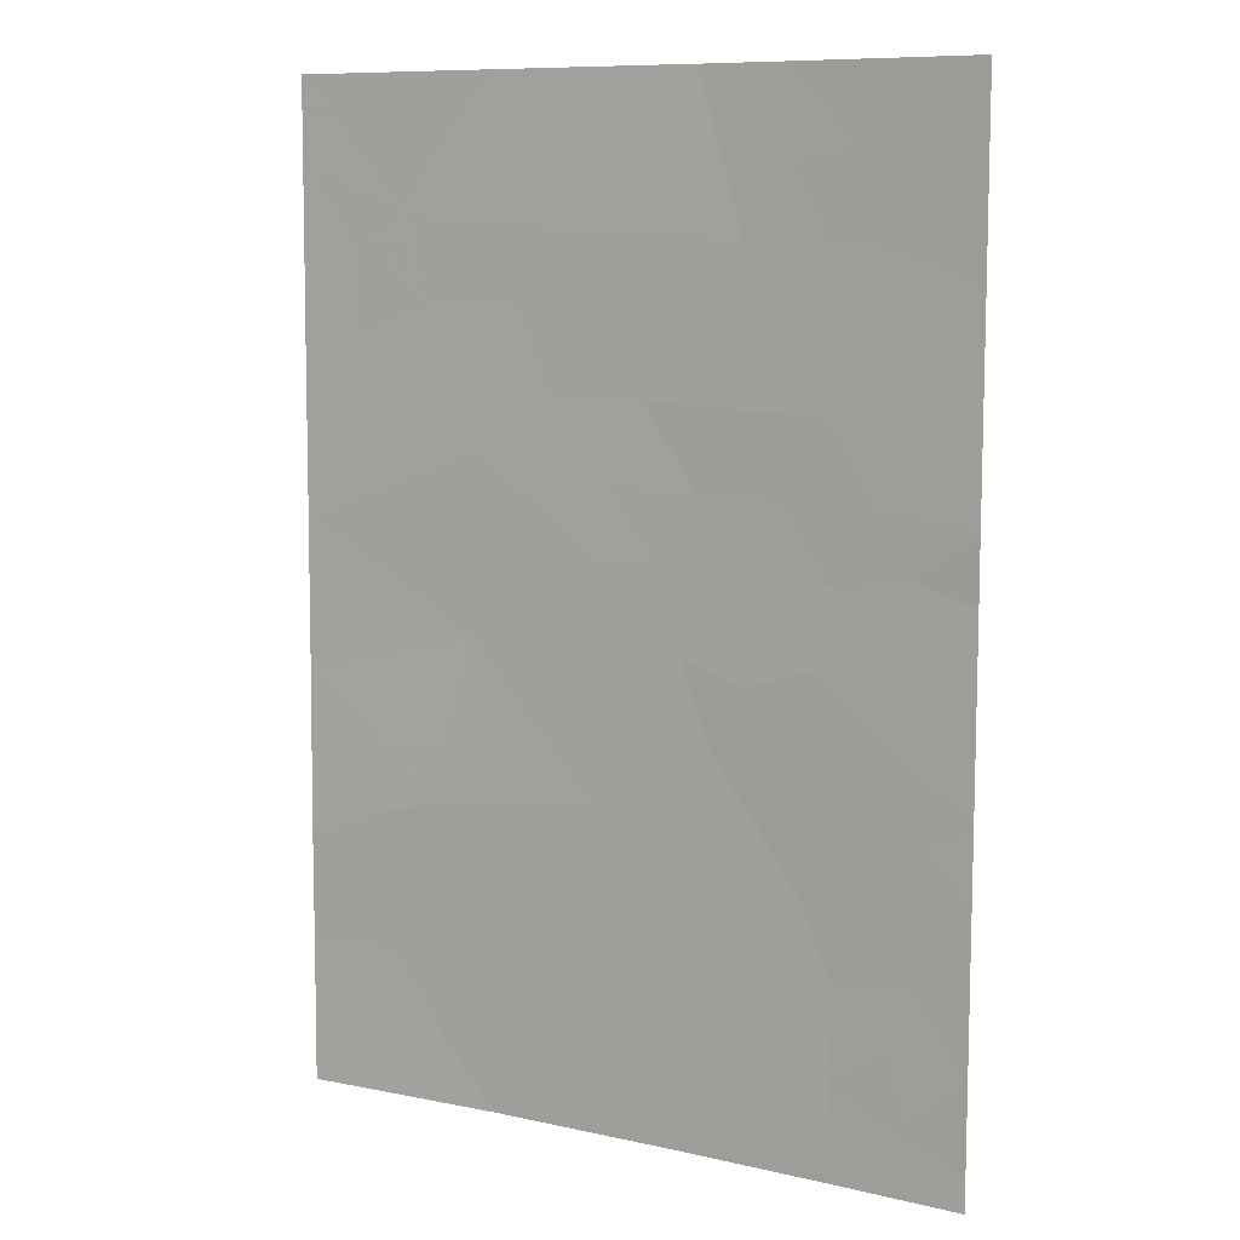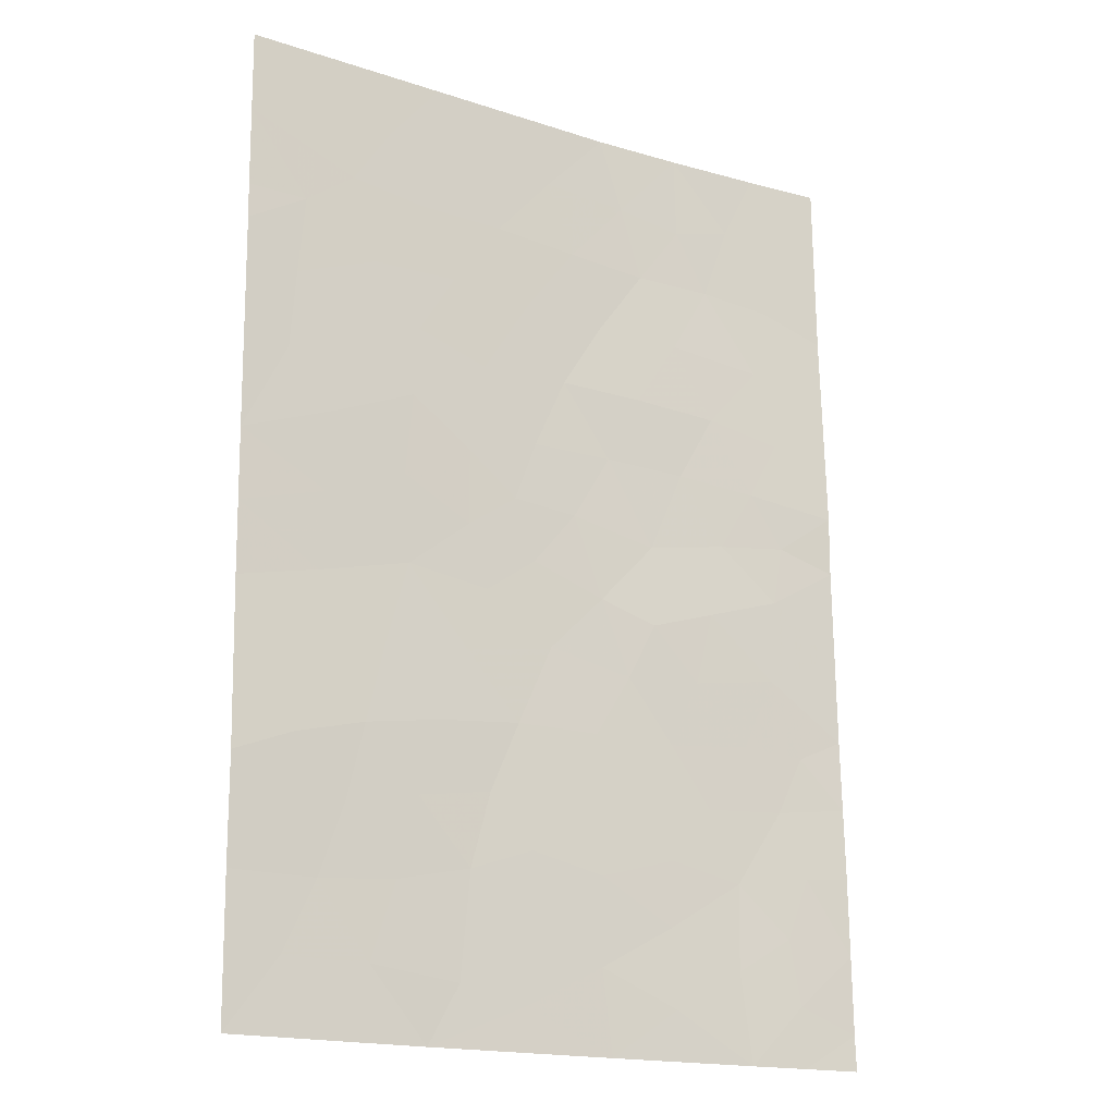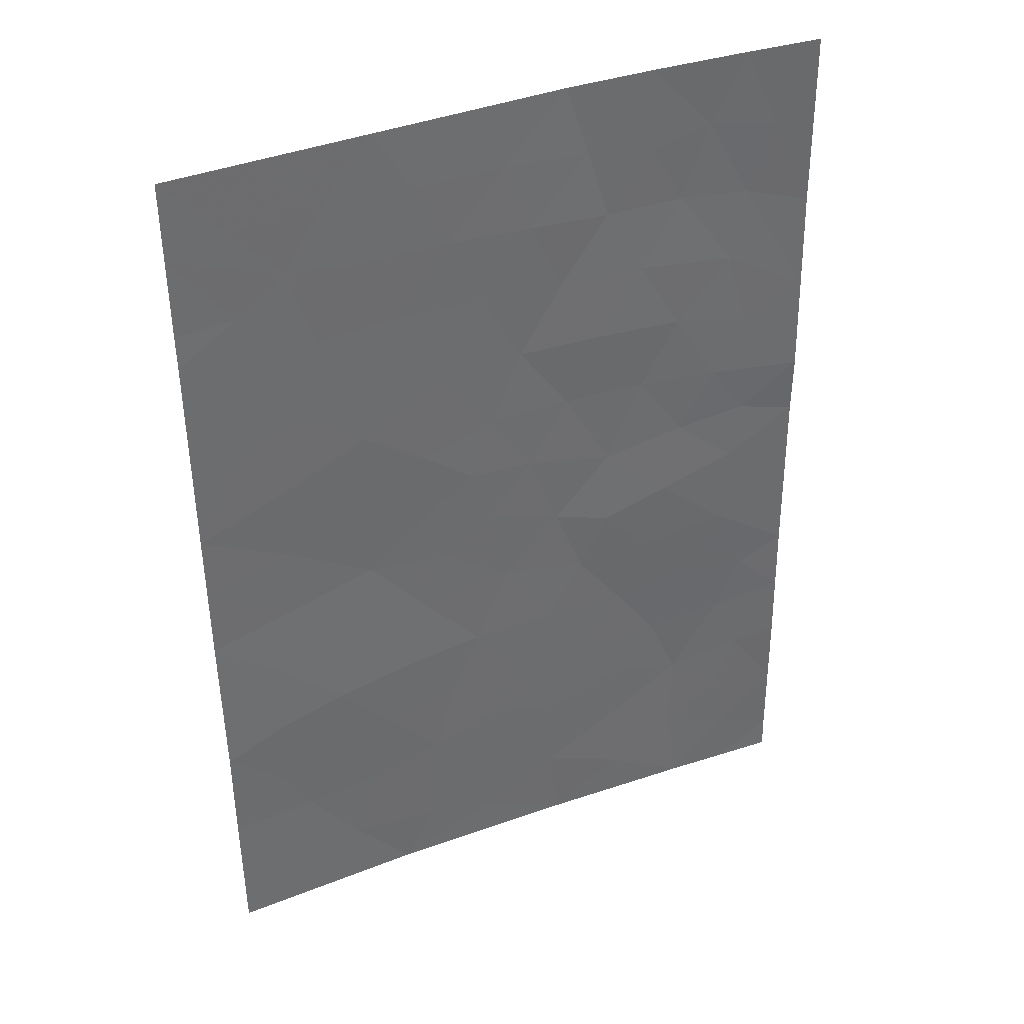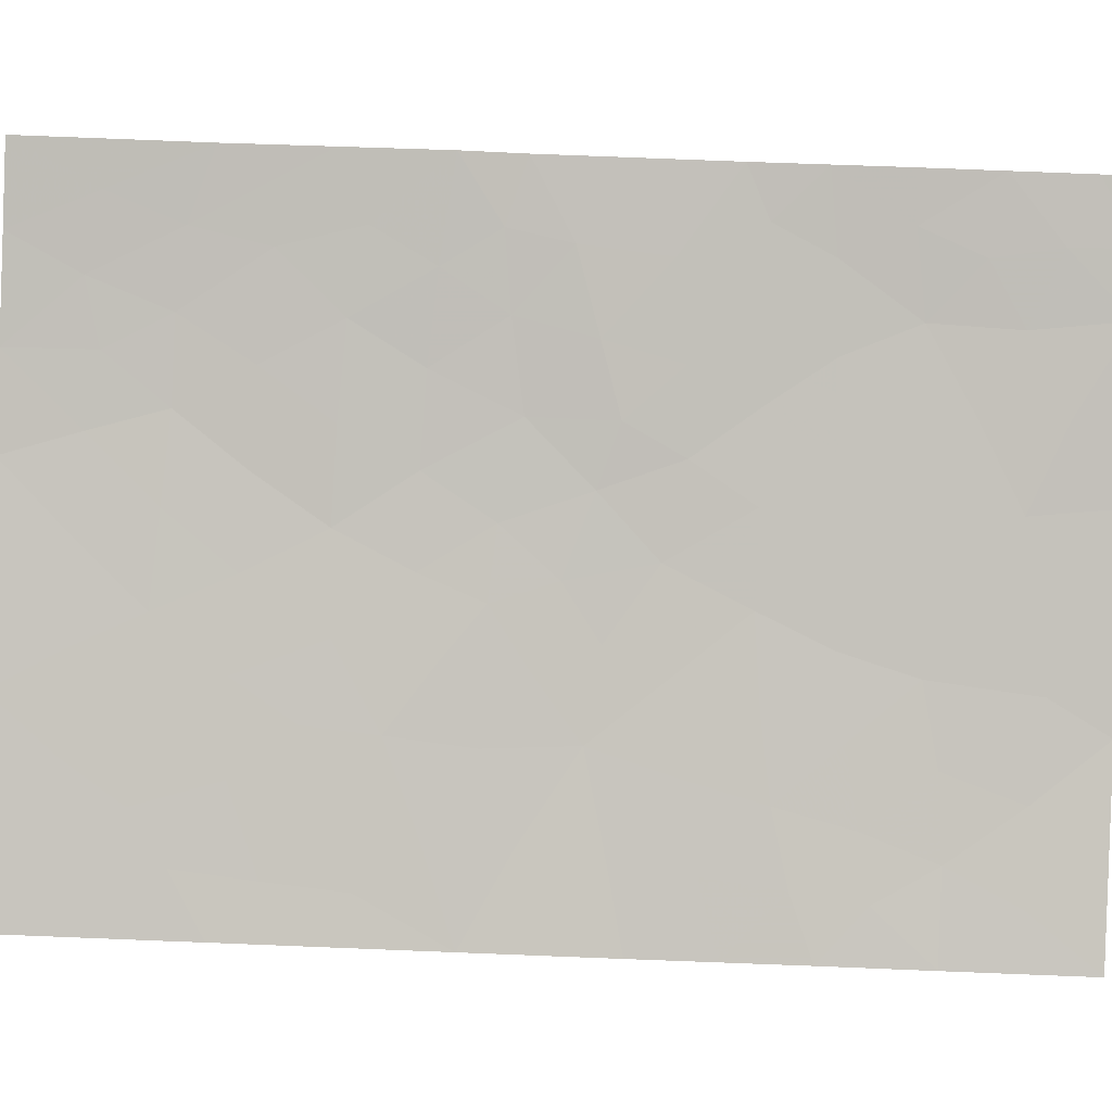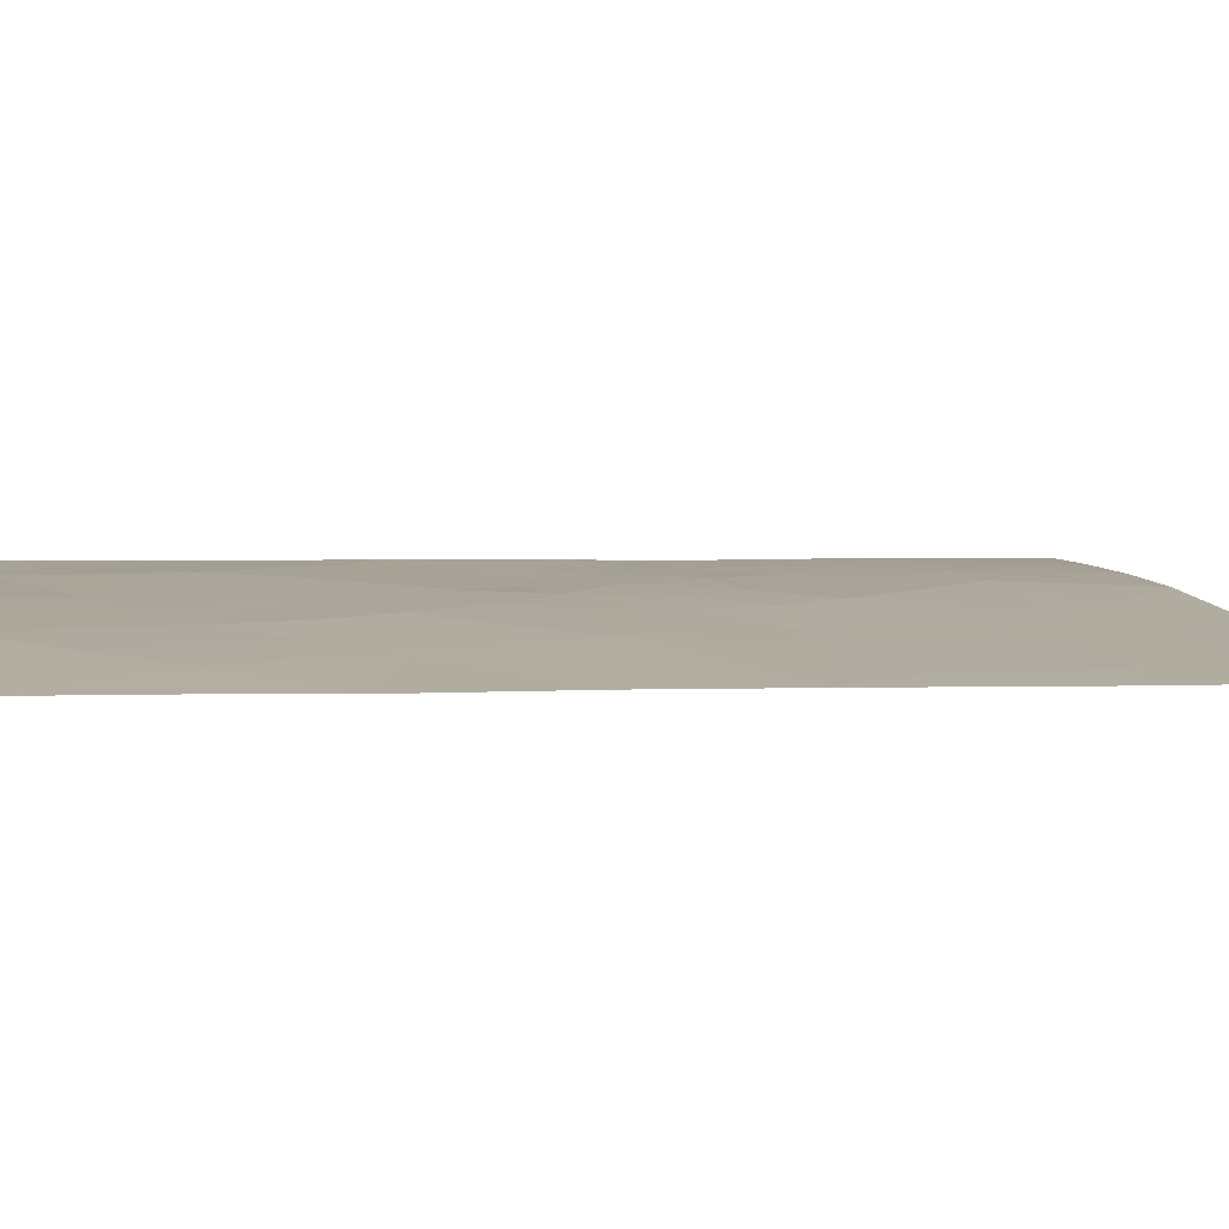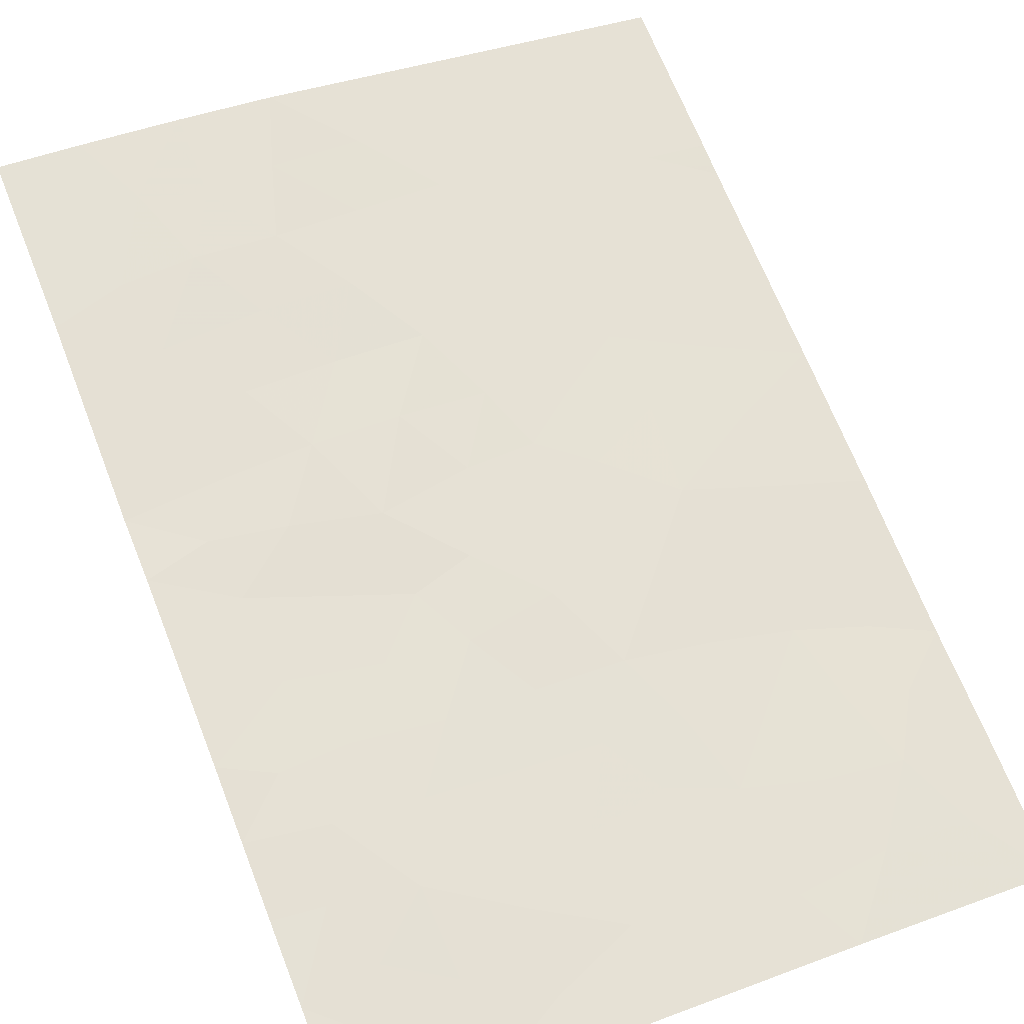
<metadata>
{"format":"obj","ext":"obj","renderer":"f3d","projection":"perspective","resolution":1024,"background":"white","views":[{"elev":9.3,"azim":-139.3,"up":"+Y"},{"elev":-17.7,"azim":159.4,"up":"+Y"},{"elev":39.0,"azim":166.4,"up":"+Y"},{"elev":-78.0,"azim":-92.5,"up":"+Z"},{"elev":-2.5,"azim":77.8,"up":"+Z"},{"elev":68.0,"azim":-22.0,"up":"+Z"}]}
</metadata>
<code>
v 5.86 -45.83 48.87
v 8.383 -46.14 48.48
v 11.7 -50 47.8
v 9.289 -50 48.25
v 9.398 -47.87 48.26
v 14.23 -40.45 47.36
v 5.839 -47.61 48.83
v 7.451 -47.8 48.61
v 8.142 -38 48.68
v 9.281 -38 48.48
v 13.57 -40.99 47.51
v 14.23 -40.02 47.37
v 5.825 -49.56 48.81
v 5.818 -50 48.8
v 7.331 -50 48.57
v 13.09 -48.24 47.52
v 5.925 -38 48.98
v 5.91 -40.24 48.96
v 6.912 -38 48.86
v 7.695 -39.85 48.72
v 10.53 -46.13 48.09
v 14.21 -43.11 47.34
v 12.02 -44.38 47.82
v 9.871 -41.6 48.3
v 5.874 -42.78 48.89
v 5.877 -43.54 48.9
v 7.67 -41.68 48.66
v 10.58 -43.29 48.12
v 10.08 -45.12 48.2
v 11.72 -38 47.94
v 14.2 -44.9 47.31
v 14.18 -46.92 47.27
v 14.17 -48.24 47.27
v 14.16 -50 47.24
v 14.24 -38 47.39
v 12.55 -46.39 47.64
v 7.763 -44.37 48.58
v 12 -42.23 47.83
v 8.7 -39.85 48.55
v 9.416 -48.95 48.24
v 10.82 -39.7 48.11
v 11.17 -47.94 47.93
v 11.46 -40.57 47.97
v 5.849 -46.72 48.85
v 6.814 -46.84 48.72
v 6.446 -47.66 48.75
v 6.575 -50 48.68
v 14.22 -41.78 47.35
v 13.65 -41.98 47.48
v 13 -42.65 47.61
v 12.78 -41.62 47.67
v 5.918 -39.12 48.97
v 6.445 -39.04 48.9
v 7.345 -38.88 48.79
v 6.779 -39.95 48.85
v 13.12 -43.69 47.58
v 12.1 -43.26 47.8
v 7.089 -42.63 48.73
v 10.29 -42.52 48.19
v 9.738 -43.37 48.29
v 10.31 -44.06 48.16
v 11.22 -43.74 47.98
v 10.96 -44.53 48.03
v 11.25 -45.3 47.96
v 5.892 -41.51 48.92
v 6.686 -41.88 48.8
v 8.979 -45.36 48.39
v 9.449 -46.13 48.28
v 10.5 -38 48.21
v 11.25 -38.82 48.03
v 10.09 -38.86 48.29
v 8.121 -39.07 48.66
v 8.202 -40.74 48.6
v 14.21 -44.01 47.32
v 13.19 -44.67 47.55
v 9.353 -44.4 48.34
v 11.22 -42.79 47.99
v 14.17 -49.12 47.25
v 13.5 -49.12 47.41
v 12.43 -49.13 47.65
v 12.11 -48.15 47.73
v 8.616 -43.6 48.48
v 6.786 -44.07 48.74
v 8.31 -50 48.41
v 8.391 -49.39 48.41
v 13.54 -47.48 47.42
v 12.98 -38 47.67
v 12.37 -38.8 47.79
v 14.24 -39.01 47.38
v 13.31 -45.64 47.49
v 12.31 -45.42 47.72
v 7.845 -46.9 48.56
v 8.882 -46.94 48.37
v 8.398 -47.59 48.45
v 10.49 -50 48.03
v 10.42 -49.47 48.05
v 12.93 -50 47.52
v 14.19 -45.91 47.29
v 13.42 -46.62 47.44
v 12.77 -47.33 47.59
v 10.35 -48.52 48.08
v 8.156 -42.55 48.58
v 8.609 -44.64 48.44
v 7.994 -45.3 48.54
v 11.57 -46.23 47.86
v 6.876 -45.14 48.71
v 7.301 -46.05 48.64
v 5.869 -44.69 48.88
v 9.919 -46.95 48.18
v 8.98 -38.93 48.52
v 10.35 -47.65 48.09
v 9.319 -40.71 48.42
v 8.777 -41.62 48.48
v 10.91 -47.01 48
v 11.86 -47.16 47.79
v 11.02 -41.64 48.05
v 10.39 -40.64 48.2
v 9.738 -39.78 48.34
v 11.93 -39.68 47.88
v 11.93 -41.34 47.85
v 12.54 -40.6 47.74
v 7.479 -48.87 48.58
v 8.438 -48.41 48.43
v 5.832 -48.58 48.82
v 7.561 -43.42 48.65
v 9.23 -42.51 48.4
v 6.649 -43.31 48.78
v 6.746 -48.43 48.69
v 6.599 -49.25 48.69
v 13.52 -38.81 47.54
v 12.87 -39.55 47.68
v 6.472 -46.11 48.77
v 13.48 -40.01 47.54
v 11.29 -49.27 47.89
v 6.964 -40.88 48.79
f 44 45 46
f 15 47 129
f 48 22 49
f 50 51 49
f 18 52 53
f 53 54 55
f 56 57 50
f 126 59 60
f 61 62 63
f 64 29 63
f 65 135 66
f 67 29 68
f 69 70 71
f 74 75 56
f 76 60 61
f 77 57 62
f 78 34 79
f 125 82 37
f 15 85 84
f 33 16 86
f 20 54 72
f 89 12 133
f 90 91 75
f 92 93 94
f 3 95 96
f 79 97 80
f 98 99 90
f 99 86 100
f 96 101 134
f 76 103 82
f 104 103 67
f 105 64 91
f 106 104 107
f 106 108 83
f 116 77 59
f 93 68 109
f 101 5 111
f 73 112 113
f 88 119 70
f 114 105 115
f 111 109 114
f 43 116 117
f 115 100 81
f 71 118 110
f 120 121 51
f 112 118 117
f 119 131 121
f 85 122 123
f 45 107 92
f 123 94 5
f 7 44 46
f 44 1 132
f 46 45 8
f 47 14 13
f 13 129 47
f 22 50 49
f 50 38 51
f 49 51 11
f 52 17 53
f 19 53 17
f 18 53 55
f 53 19 54
f 55 54 20
f 22 56 50
f 56 23 57
f 50 57 38
f 82 126 60
f 126 24 59
f 60 59 28
f 29 61 63
f 61 28 62
f 63 62 23
f 23 64 63
f 64 21 29
f 25 65 66
f 65 18 55
f 2 67 68
f 68 29 21
f 10 69 71
f 69 30 70
f 71 70 41
f 72 9 110
f 39 73 20
f 73 27 135
f 22 74 56
f 74 31 75
f 56 75 23
f 29 76 61
f 76 82 60
f 61 60 28
f 28 77 62
f 77 38 57
f 62 57 23
f 33 79 16
f 79 33 78
f 16 80 81
f 80 3 134
f 26 127 83
f 83 125 37
f 40 4 85
f 84 85 4
f 33 86 32
f 30 87 88
f 87 35 130
f 31 90 75
f 90 36 91
f 75 91 23
f 8 92 94
f 92 2 93
f 94 93 5
f 40 96 4
f 16 79 80
f 79 34 97
f 80 97 3
f 31 98 90
f 98 32 99
f 90 99 36
f 36 99 100
f 99 32 86
f 100 86 16
f 96 40 101
f 82 125 102
f 102 58 27
f 82 103 37
f 2 104 67
f 104 37 103
f 67 103 76
f 36 105 91
f 105 21 64
f 91 64 23
f 106 37 104
f 107 104 2
f 37 106 83
f 106 1 108
f 83 108 26
f 24 116 59
f 116 38 77
f 59 77 28
f 5 93 109
f 93 2 68
f 109 68 21
f 9 10 110
f 42 101 111
f 101 40 5
f 73 39 112
f 30 88 70
f 70 119 41
f 6 133 12
f 42 114 115
f 114 21 105
f 115 105 36
f 42 111 114
f 111 5 109
f 114 109 21
f 41 43 117
f 117 116 24
f 42 115 81
f 115 36 100
f 81 100 16
f 10 71 110
f 71 41 118
f 110 118 39
f 41 119 43
f 38 120 51
f 120 43 121
f 51 121 11
f 24 112 117
f 112 39 118
f 117 118 41
f 116 43 120
f 116 120 38
f 43 119 121
f 6 11 133
f 102 126 82
f 124 46 128
f 46 8 128
f 128 122 129
f 40 85 123
f 85 15 122
f 123 122 8
f 7 46 124
f 124 128 129
f 8 45 92
f 92 107 2
f 40 123 5
f 123 8 94
f 113 126 102
f 125 127 58
f 25 127 26
f 127 25 58
f 127 125 83
f 96 95 4
f 125 58 102
f 58 25 66
f 58 66 27
f 113 112 24
f 113 24 126
f 128 8 122
f 129 122 15
f 27 73 113
f 27 113 102
f 124 129 13
f 19 9 54
f 48 49 11
f 76 29 67
f 121 131 133
f 48 11 6
f 131 130 89
f 88 131 119
f 81 134 42
f 134 101 42
f 72 110 39
f 20 72 39
f 1 106 132
f 88 130 131
f 44 132 45
f 135 65 55
f 130 35 89
f 88 87 130
f 54 9 72
f 132 106 107
f 45 132 107
f 89 133 131
f 73 135 20
f 135 55 20
f 134 3 96
f 121 133 11
f 135 27 66
f 80 134 81

</code>
